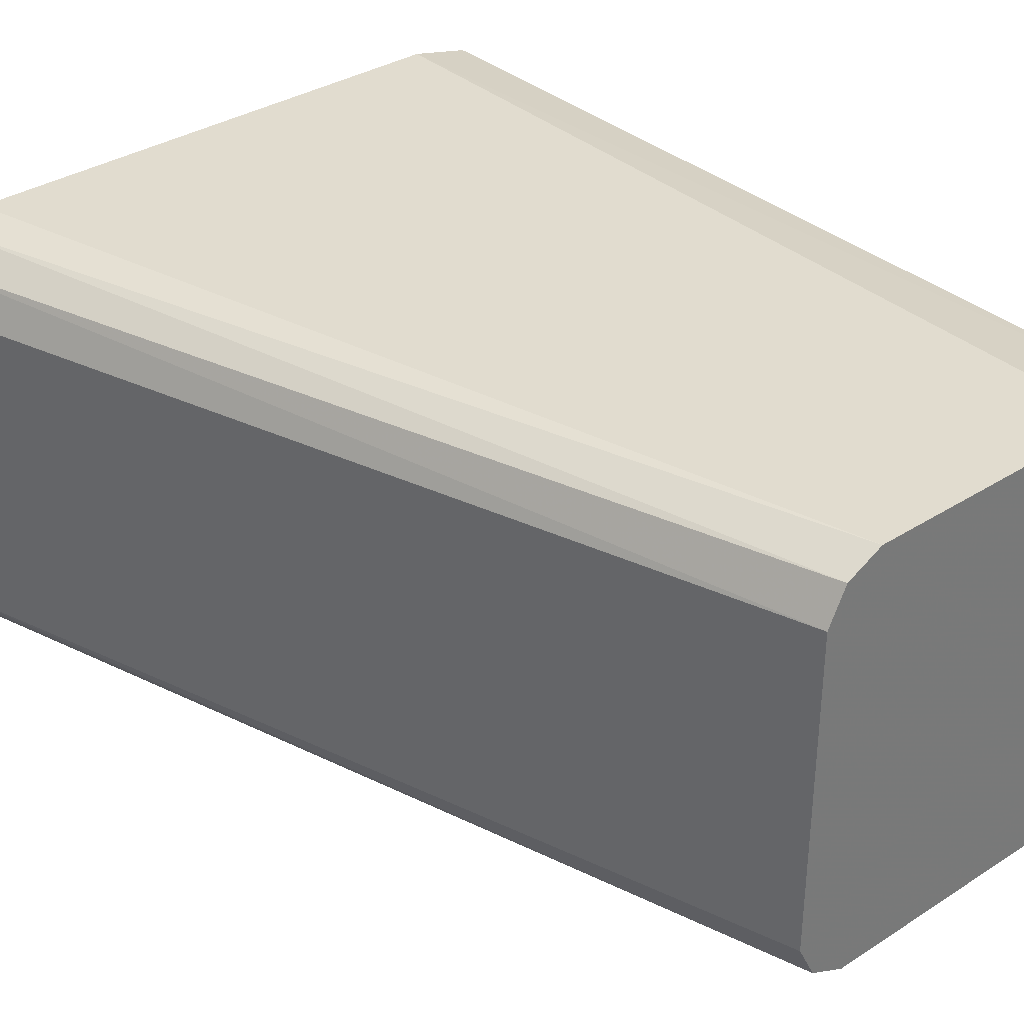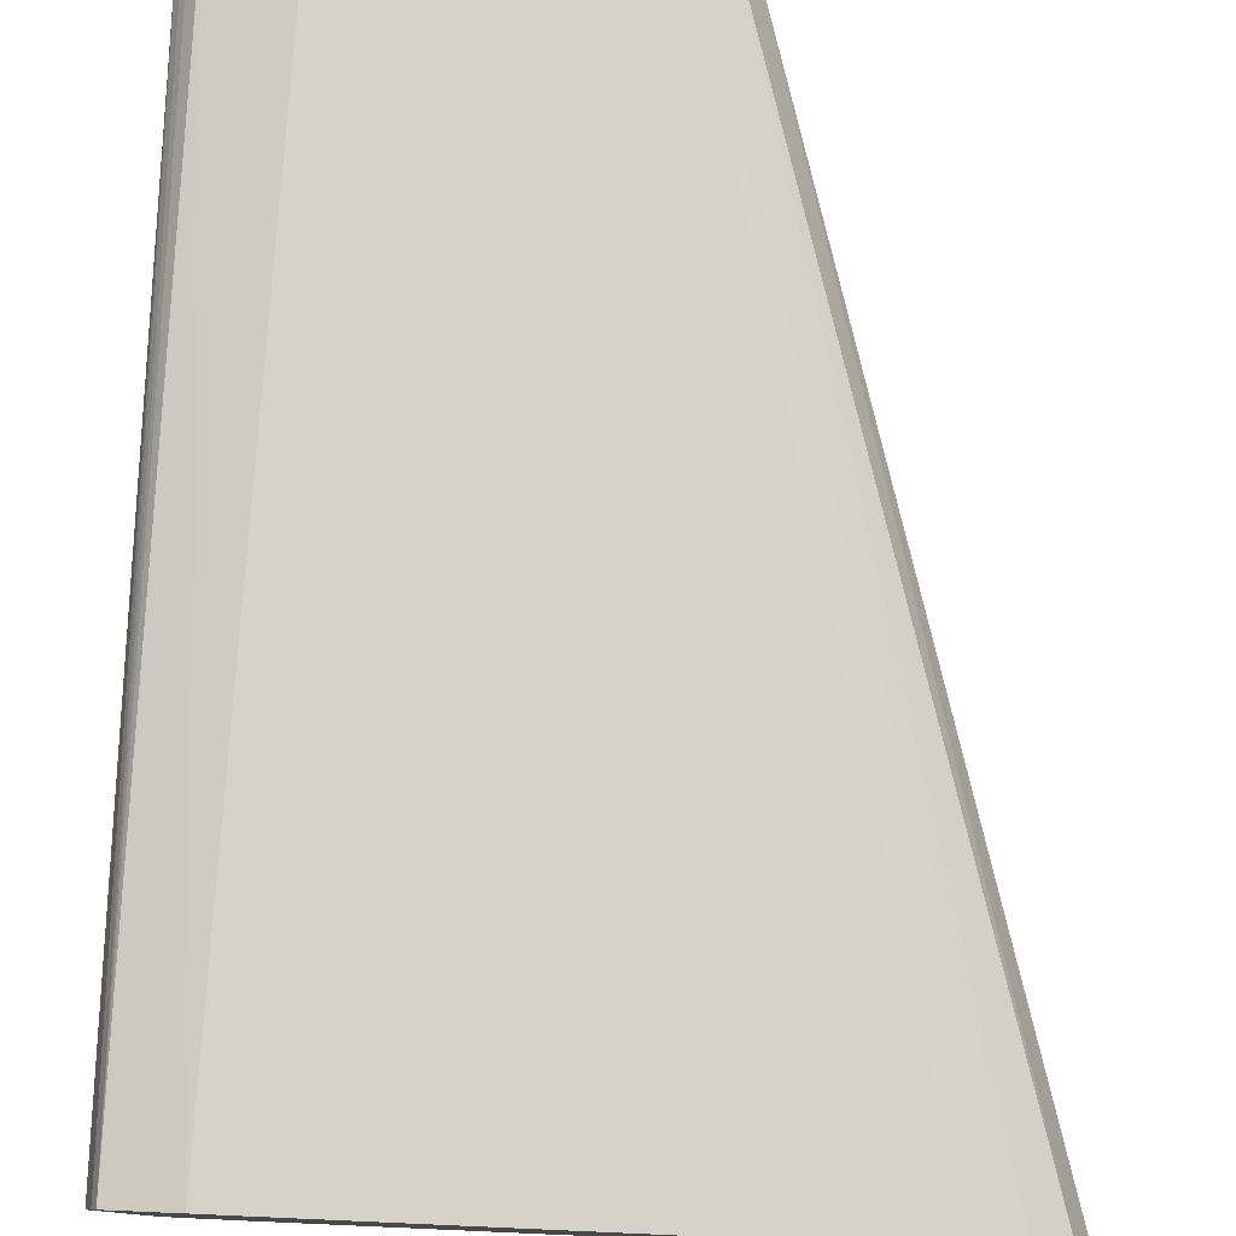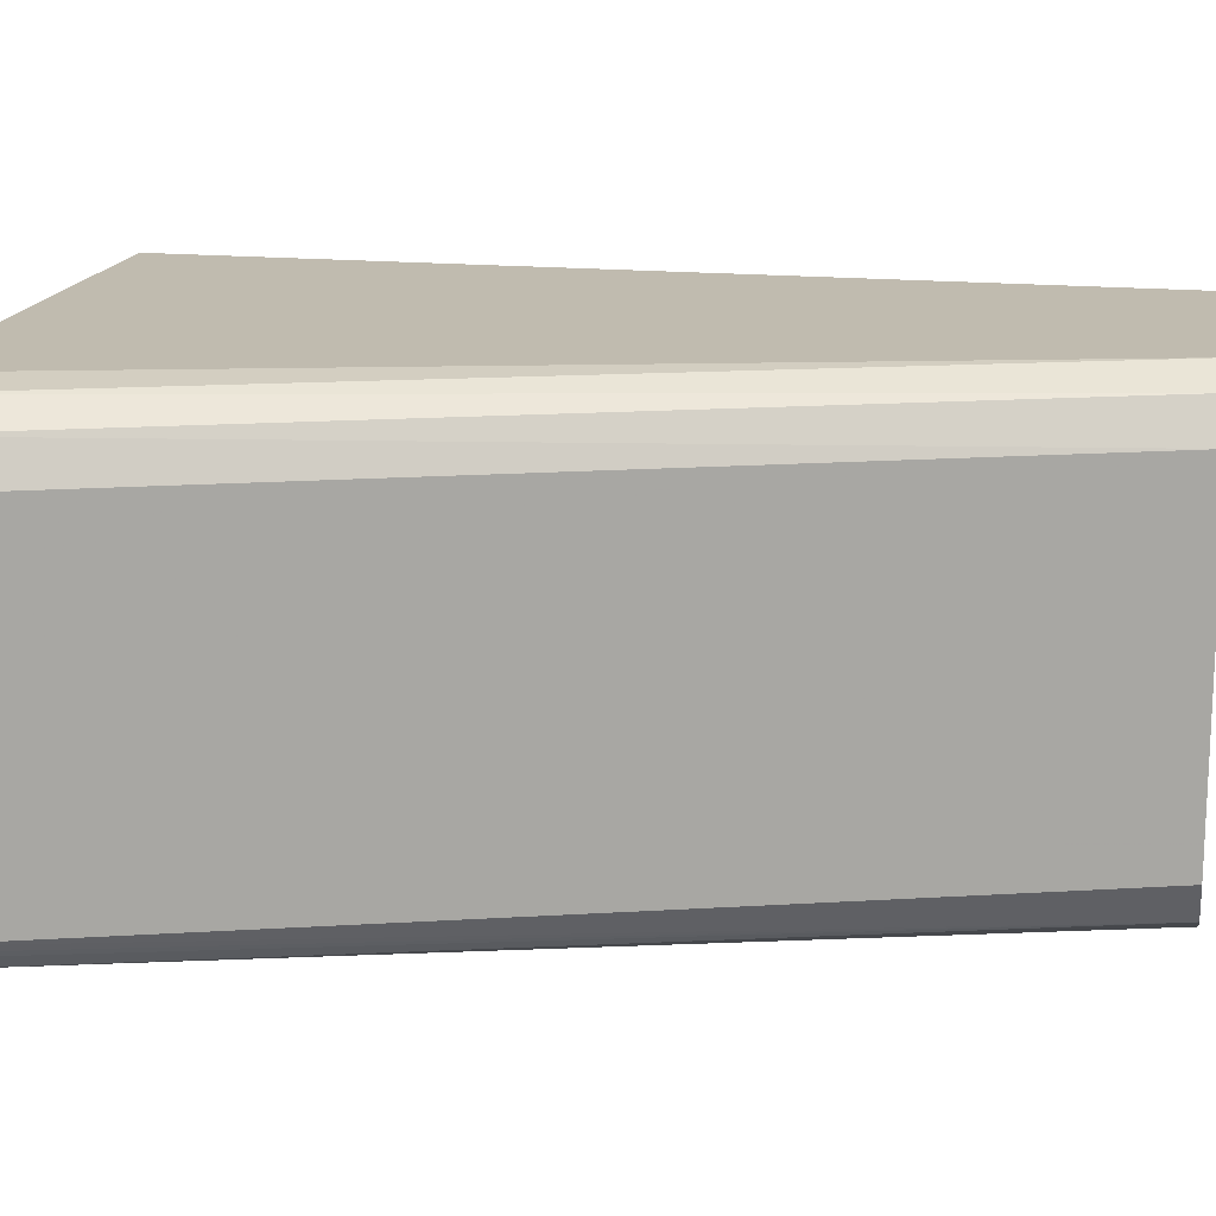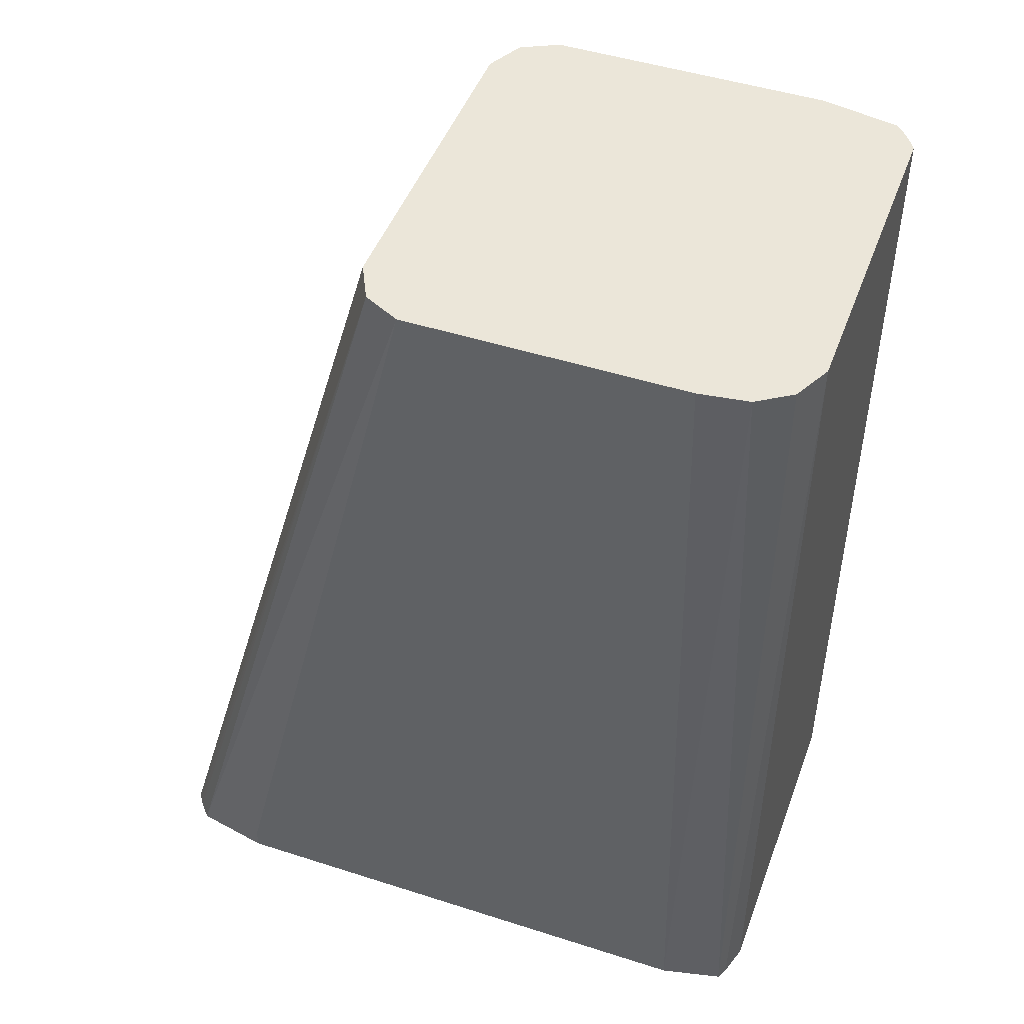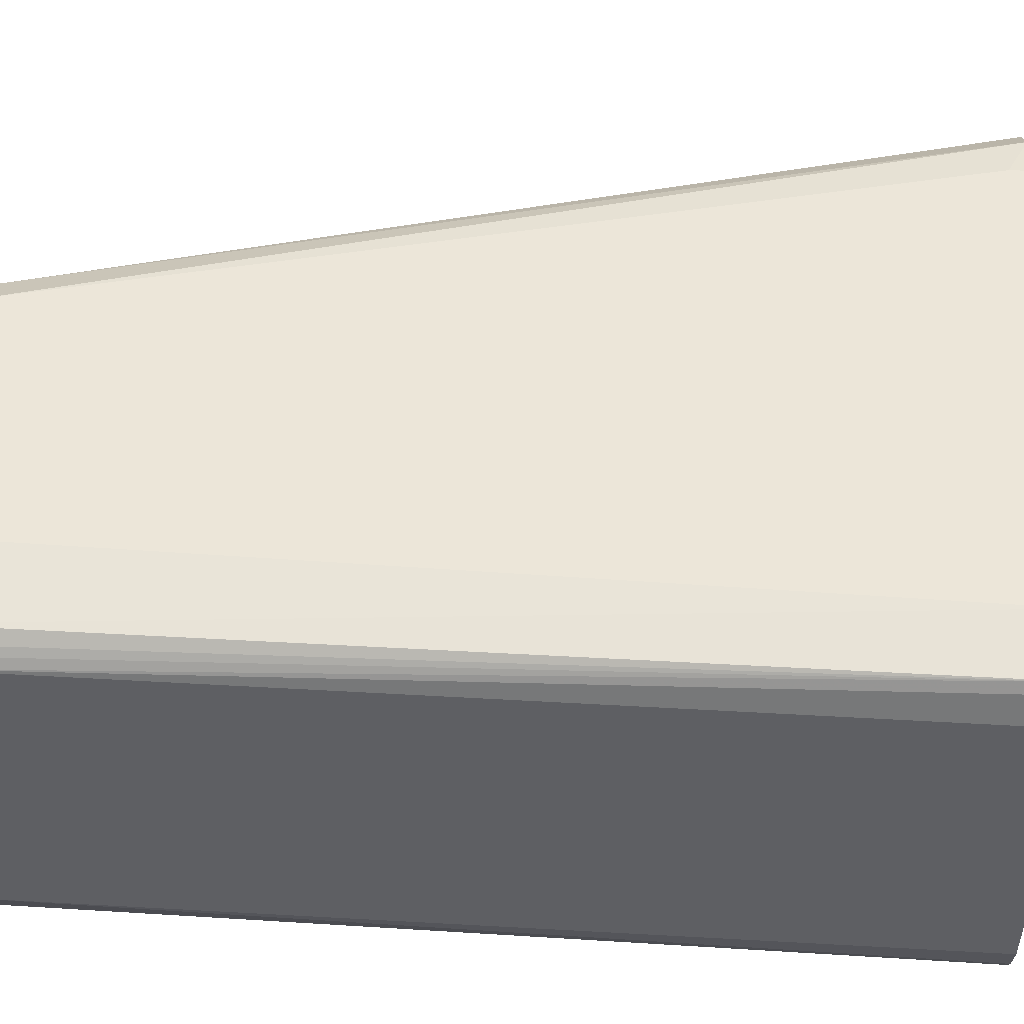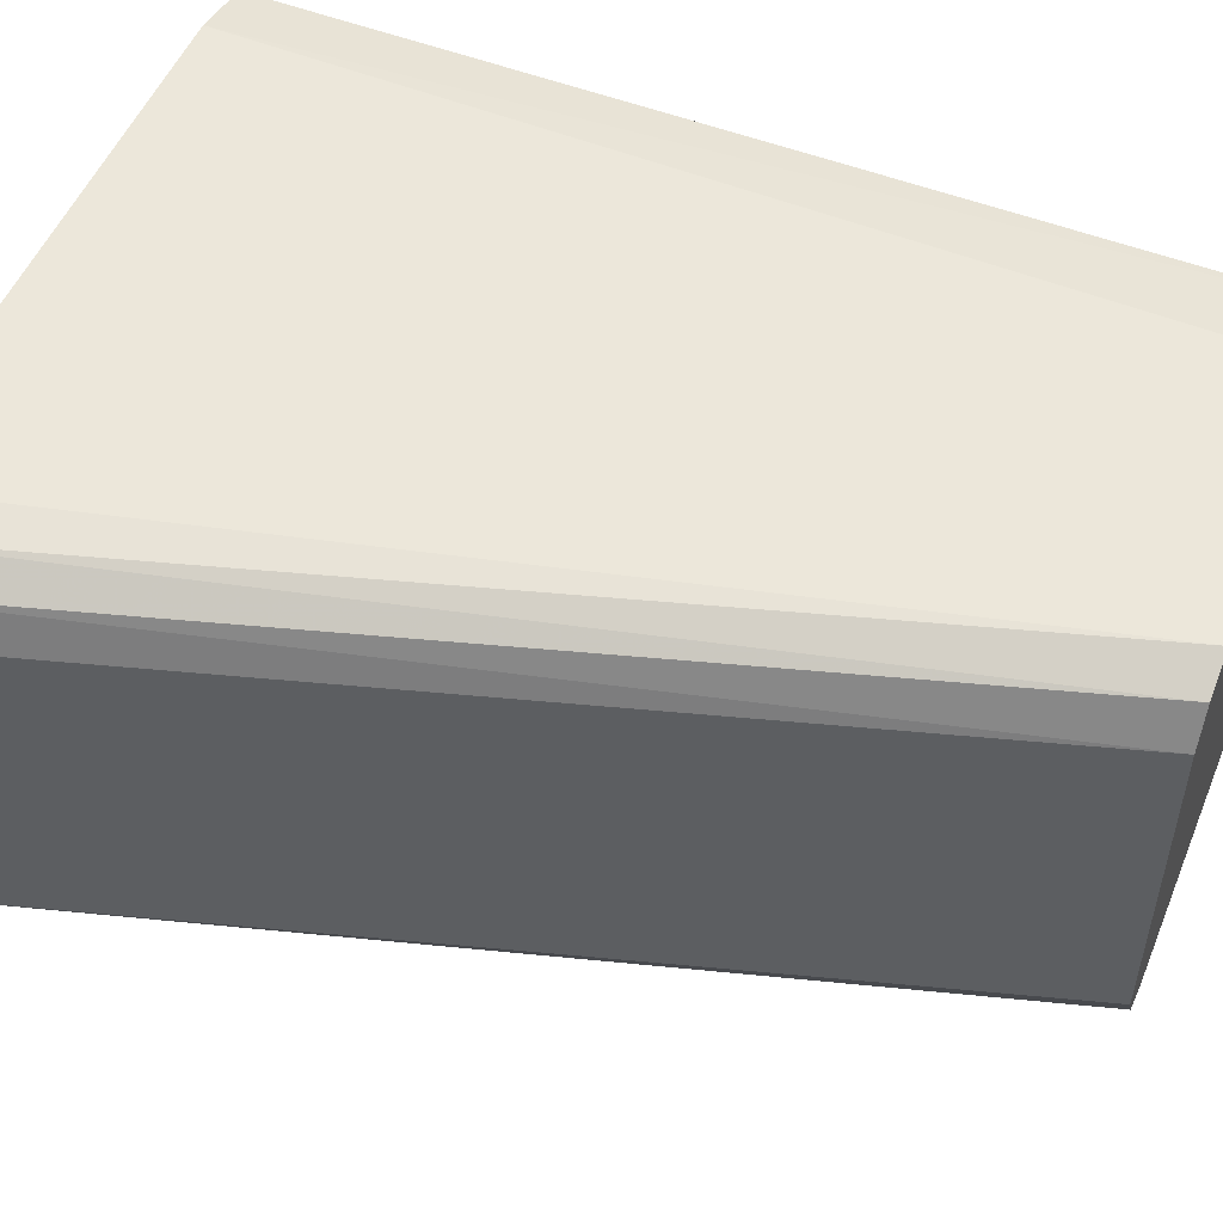
<metadata>
{"format":"obj","ext":"obj","renderer":"f3d","projection":"perspective","resolution":1024,"background":"white","views":[{"elev":34.2,"azim":-40.8,"up":"+Y"},{"elev":78.4,"azim":-177.5,"up":"+Y"},{"elev":16.0,"azim":-79.5,"up":"+Y"},{"elev":47.1,"azim":20.0,"up":"+Z"},{"elev":48.7,"azim":93.3,"up":"+Y"},{"elev":52.1,"azim":-67.8,"up":"+Y"}]}
</metadata>
<code>
v -0.06653 -0.03522 -0.005525
v -0.06653 0.02027 -0.005525
v -0.06956 -0.04145 -0.005525
v -0.06837 -0.04212 -0.1608
v -0.06687 -0.037 -0.1608
v -0.06751 0.02187 -0.005525
v -0.06687 0.0185 -0.1608
v -0.06838 0.02365 -0.1608
v -0.06927 0.02543 -0.1608
v -0.0751 -0.04514 -0.005525
v -0.06927 -0.04393 -0.1608
v -0.06849 0.02322 -0.005525
v -0.07968 0.02774 -0.1608
v -0.07026 0.02521 -0.005525
v -0.08325 -0.04624 -0.005525
v -0.07968 -0.04624 -0.1608
v -0.074 -0.04498 -0.1608
v -0.1665 0.02774 -0.1608
v -0.08325 0.02774 -0.005525
v -0.1295 -0.04624 -0.005525
v -0.1665 -0.04624 -0.1608
v -0.1746 0.02661 -0.1608
v -0.1665 0.02774 -0.1572
v -0.1295 0.02774 -0.005525
v -0.132 -0.04499 -0.005525
v -0.1793 -0.04367 -0.1608
v -0.1665 -0.04624 -0.1572
v -0.1801 0.02291 -0.1608
v -0.1357 0.02466 -0.005525
v -0.1357 -0.04316 -0.005525
v -0.1814 -0.04129 -0.1608
v -0.1829 0.01638 -0.1608
v -0.1387 0.0185 -0.005525
v -0.1387 -0.037 -0.005525
v -0.1829 -0.03911 -0.1608
v -0.1821 -0.04029 -0.1608
f 13 19 14
f 13 24 19
f 13 23 24
f 13 18 23
f 10 17 11
f 10 16 17
f 9 13 14
f 9 14 12
f 6 9 12
f 4 7 5
f 4 8 7
f 15 20 27
f 4 9 8
f 10 15 16
f 15 27 21
f 25 30 26
f 18 22 23
f 4 13 9
f 32 34 33
f 30 36 31
f 30 35 36
f 30 34 35
f 28 33 29
f 15 21 16
f 28 32 33
f 22 24 23
f 22 29 24
f 22 28 29
f 21 27 26
f 20 26 27
f 20 25 26
f 26 30 31
f 4 18 13
f 32 35 34
f 4 28 22
f 1 10 3
f 1 15 10
f 1 20 15
f 1 25 20
f 1 30 25
f 1 34 30
f 1 3 4
f 1 29 33
f 1 19 24
f 1 14 19
f 1 12 14
f 1 6 12
f 1 2 6
f 4 22 18
f 1 24 29
f 1 4 5
f 1 33 34
f 1 7 2
f 1 5 7
f 4 35 32
f 4 32 28
f 4 36 35
f 4 31 36
f 4 21 26
f 4 16 21
f 4 26 31
f 4 11 17
f 3 11 4
f 3 10 11
f 2 9 6
f 2 8 9
f 2 7 8
f 4 17 16

</code>
